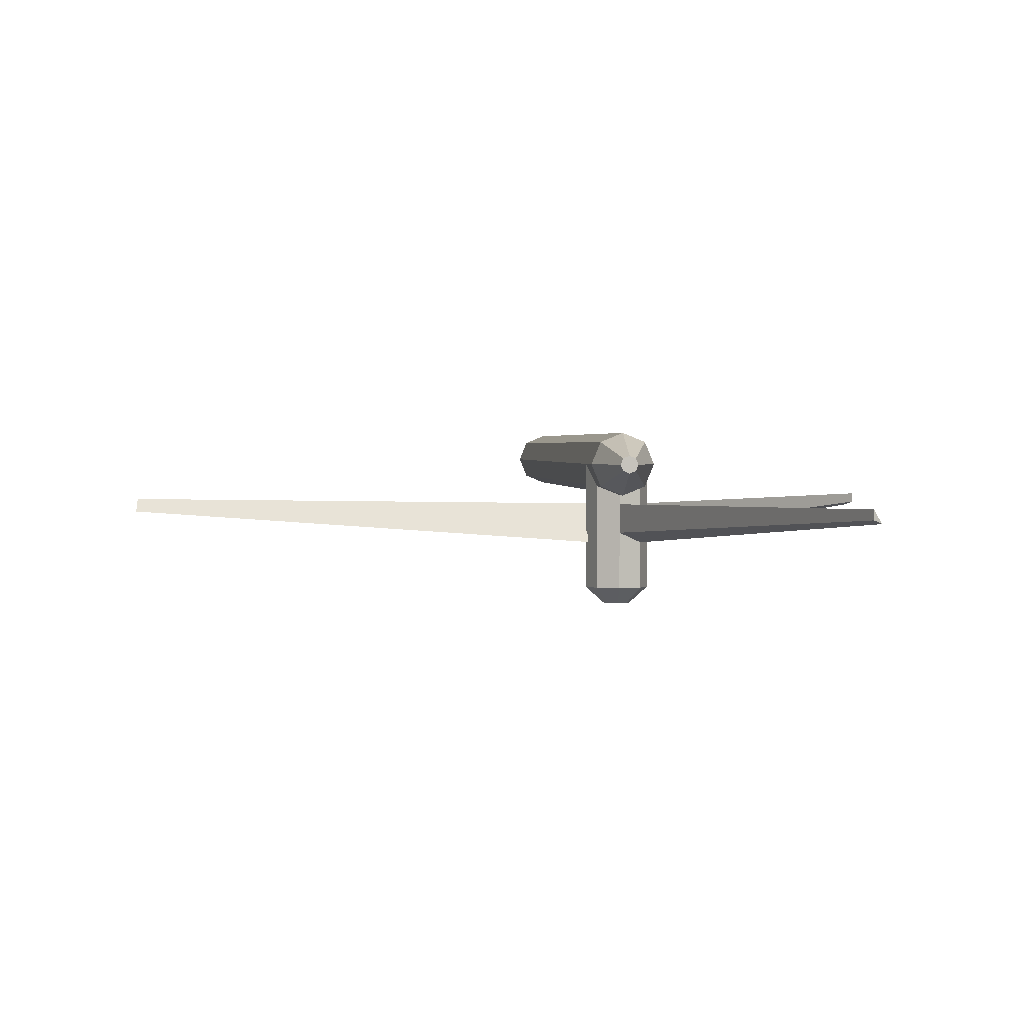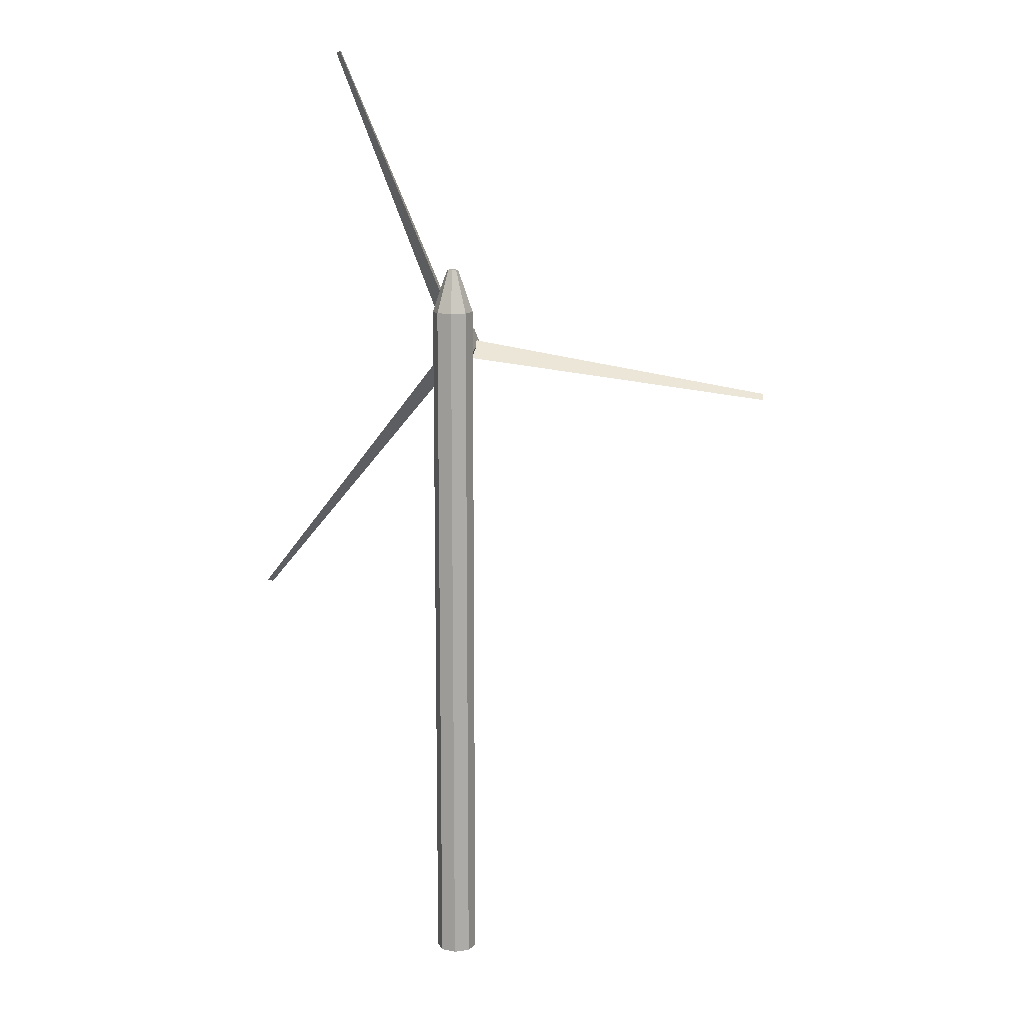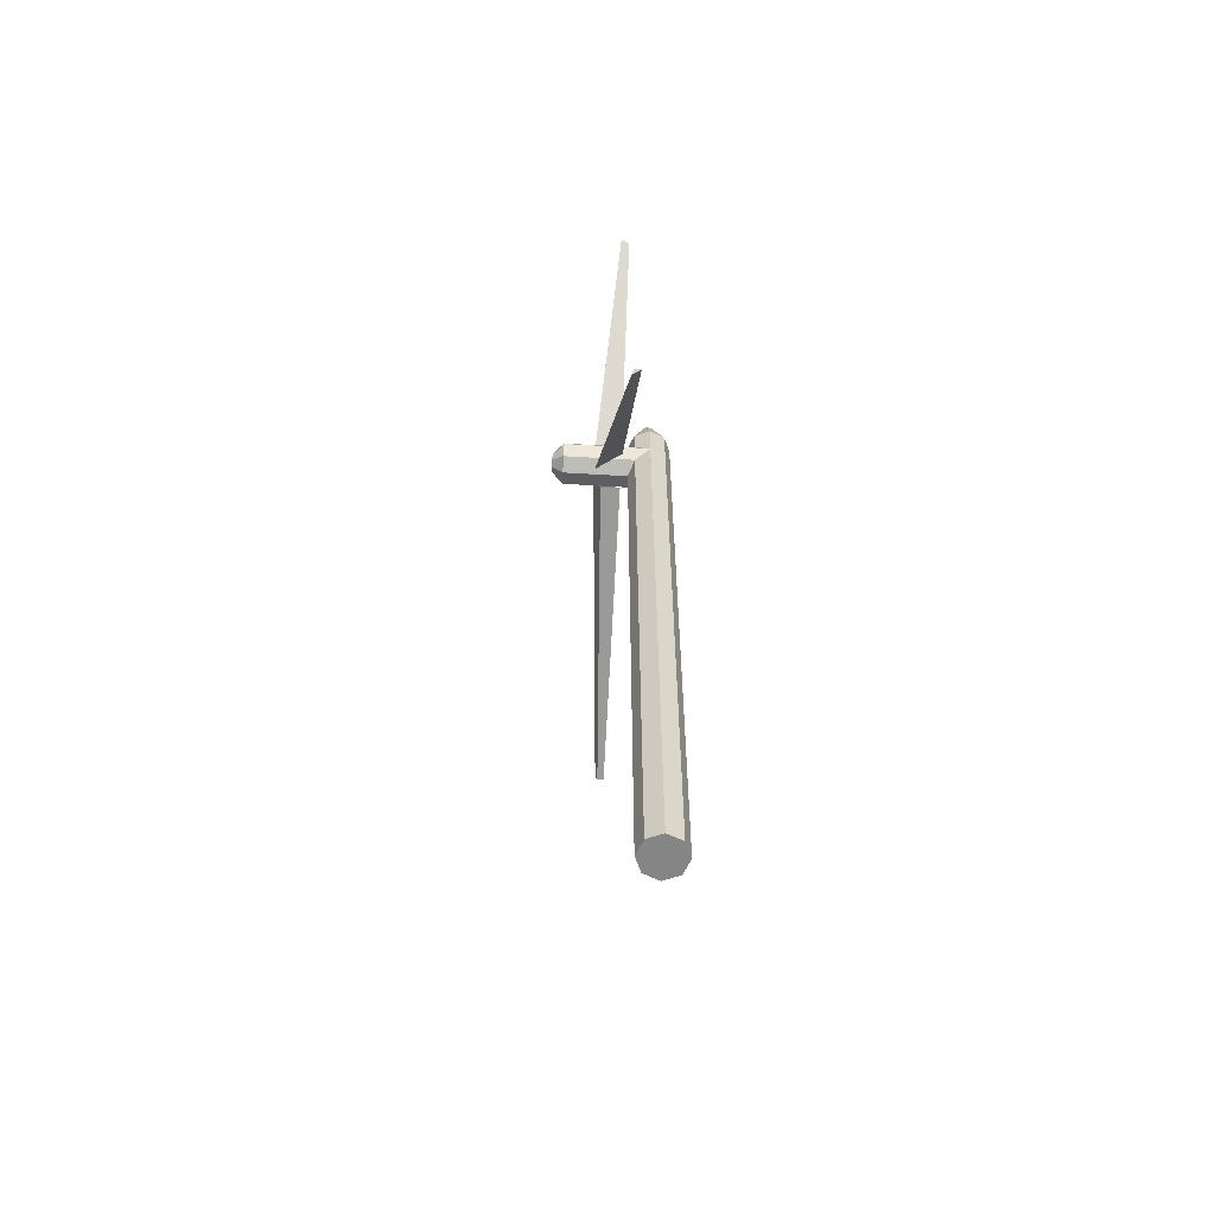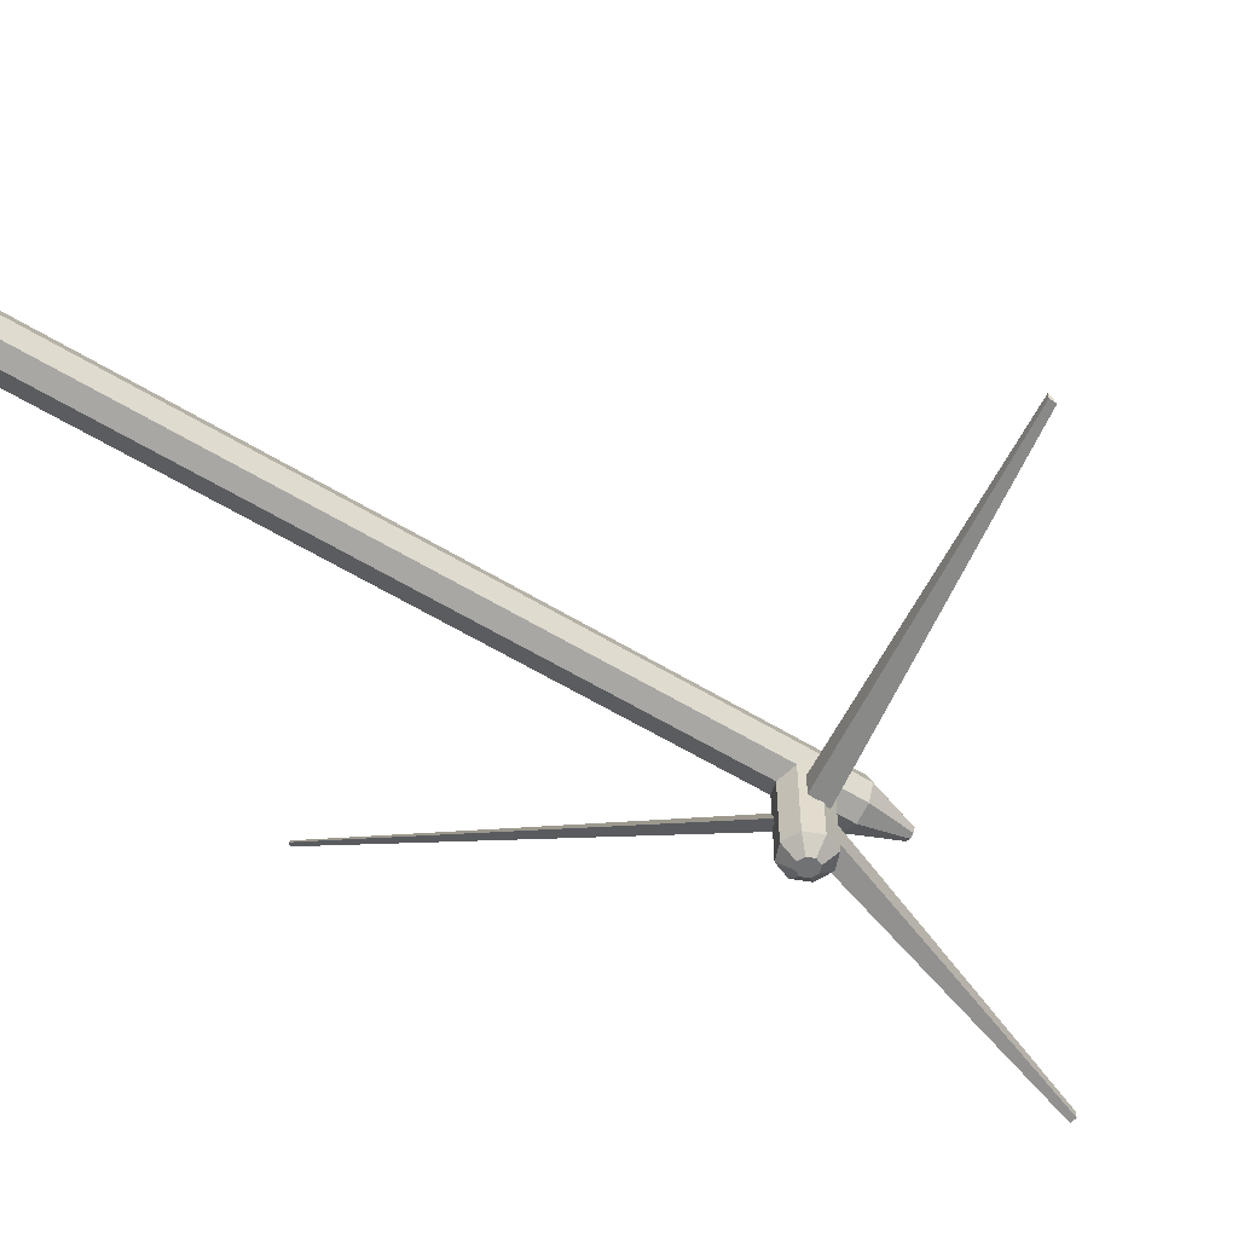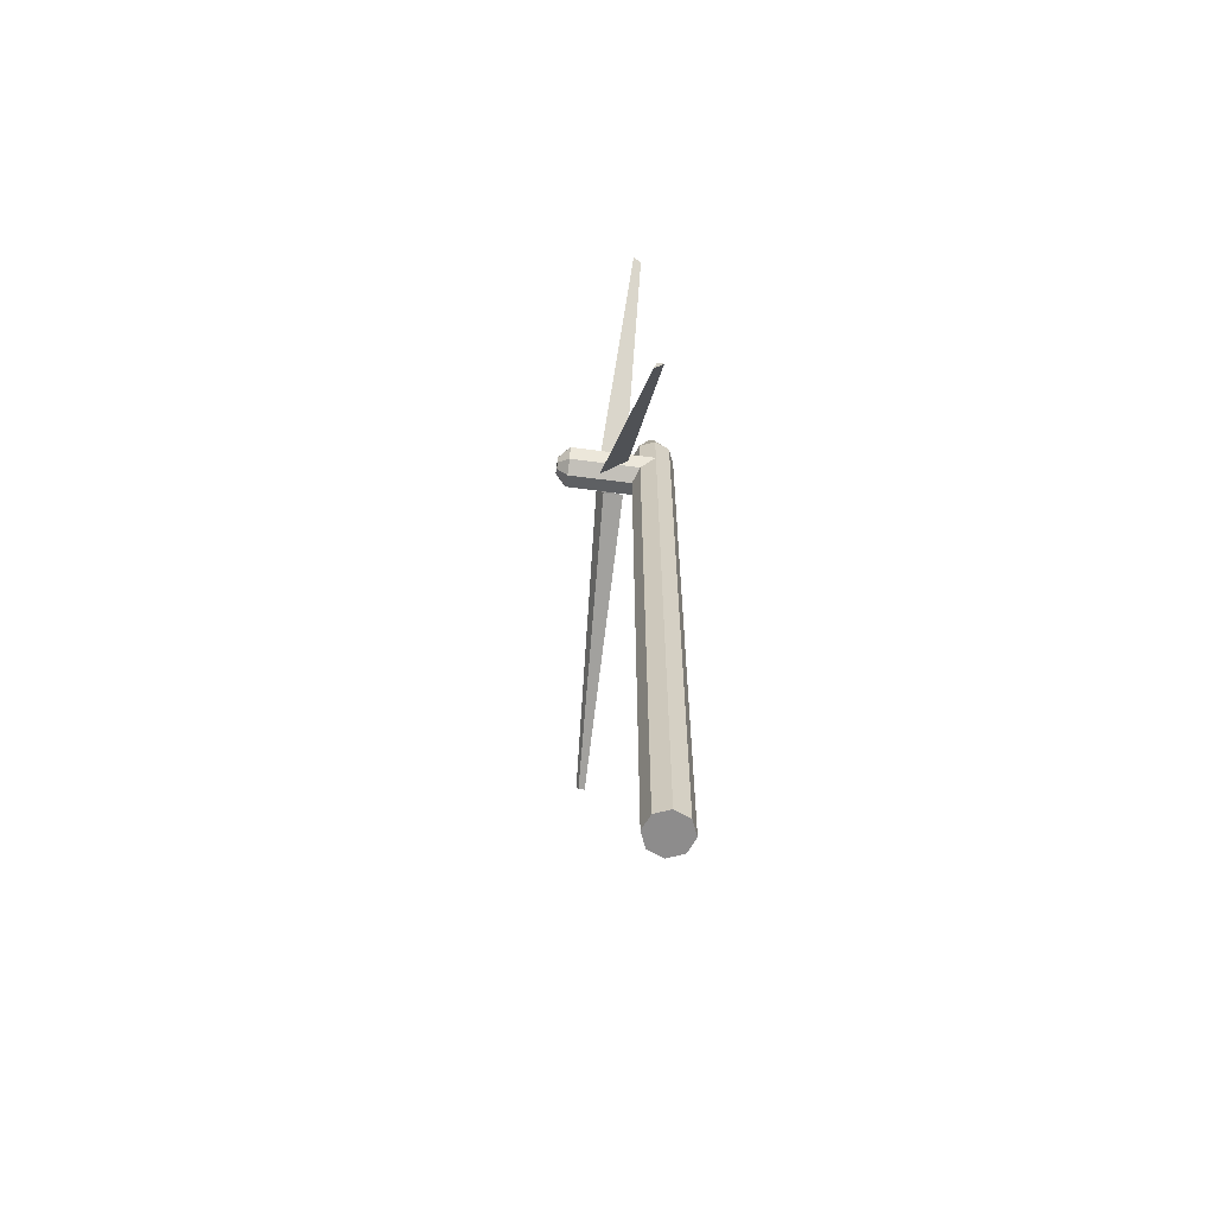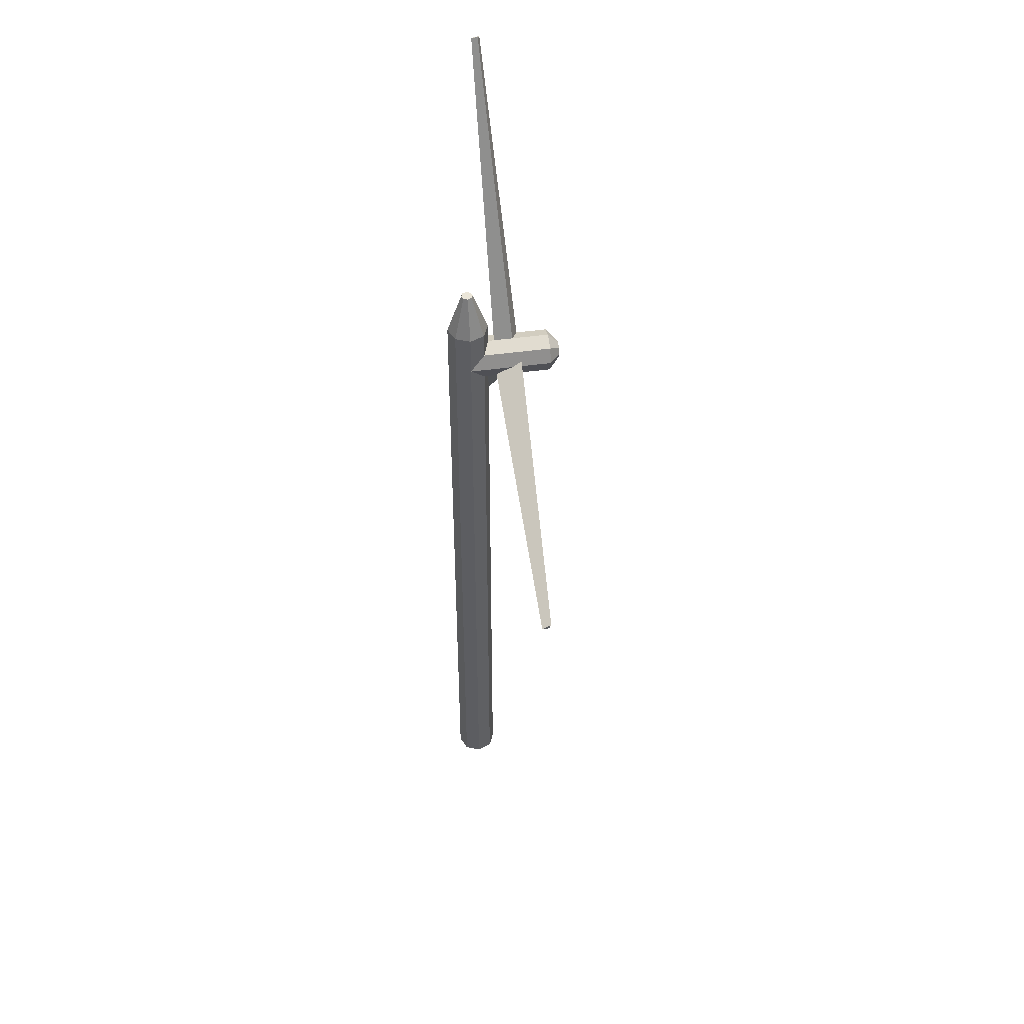
<metadata>
{"format":"obj","ext":"obj","renderer":"f3d","projection":"perspective","resolution":1024,"background":"white","views":[{"elev":1.3,"azim":-3.7,"up":"+Y"},{"elev":12.0,"azim":-176.0,"up":"+Z"},{"elev":-61.8,"azim":86.5,"up":"+Z"},{"elev":-55.4,"azim":-123.2,"up":"+Y"},{"elev":-64.3,"azim":82.4,"up":"+Z"},{"elev":47.8,"azim":-98.8,"up":"+Z"}]}
</metadata>
<code>
o Tower_Cylinder
v 0.5 0 0
v 0.5 0 17
v 0.3536 -0.3536 0
v 0.3536 -0.3536 17
v -0 -0.5 0
v -0 -0.5 17
v -0.3536 -0.3536 0
v -0.3536 -0.3536 17
v -0.5 0 0
v -0.5 0 17
v -0.3536 0.3536 0
v -0.3536 0.3536 17
v 0 0.5 0
v 0 0.5 17
v 0.3536 0.3536 0
v 0.3536 0.3536 17
v 0.1392 0 18.05
v 0.09844 -0.09844 18.05
v -0 -0.1392 18.05
v -0.09844 -0.09844 18.05
v -0.1392 0 18.05
v -0.09844 0.09844 18.05
v 0 0.1392 18.05
v 0.09844 0.09844 18.05
f 2 3 1
f 4 5 3
f 6 7 5
f 8 9 7
f 10 11 9
f 12 13 11
f 8 21 10
f 14 15 13
f 16 1 15
f 7 13 15
f 23 21 19
f 14 24 16
f 6 18 19
f 12 21 22
f 16 17 2
f 4 17 18
f 6 20 8
f 12 23 14
f 2 4 3
f 4 6 5
f 6 8 7
f 8 10 9
f 10 12 11
f 12 14 13
f 8 20 21
f 14 16 15
f 16 2 1
f 15 1 7
f 3 5 7
f 7 9 11
f 11 13 7
f 1 3 7
f 19 18 17
f 17 24 23
f 23 22 21
f 21 20 19
f 19 17 23
f 14 23 24
f 6 4 18
f 12 10 21
f 16 24 17
f 4 2 17
f 6 19 20
f 12 22 23
o Propeller_Cylinder.001
v 0.5 0 16
v 0.5 -2 16
v 0.3536 0 15.65
v 0.3536 -2 15.65
v -0 -0 15.5
v -0 -2 15.5
v -0.3536 0 15.65
v -0.3536 -2 15.65
v -0.5 0 16
v -0.5 -2 16
v -0.3536 0 16.35
v -0.3536 -2 16.35
v 0 0 16.5
v 0 -2 16.5
v 0.3536 0 16.35
v 0.3536 -2 16.35
v 0.2087 -2.258 16
v 0.1475 -2.258 15.85
v -0 -2.258 15.79
v -0.1475 -2.258 15.85
v -0.2087 -2.258 16
v -0.1475 -2.258 16.15
v 0 -2.258 16.21
v 0.1475 -2.258 16.15
v 0 -1.106 16.5
v 0 -0.6479 16.5
v 0.3536 -1.266 16.35
v -0.433 -1.106 15.75
v 2.835 -0.7367 23.4
v 2.835 -0.5852 23.4
v 2.952 -0.7894 23.35
v -0.433 -0.6479 15.75
v -0.483 -1.266 16.13
v -7.824 -0.7367 14.76
v -7.824 -0.5852 14.76
v -7.841 -0.7894 14.88
v 0.433 -1.106 15.75
v 0.433 -0.6479 15.75
v 0.1294 -1.266 15.52
v 4.989 -0.7367 9.846
v 4.989 -0.5852 9.846
v 4.889 -0.7894 9.769
f 26 27 25
f 28 29 27
f 30 31 29
f 32 33 31
f 34 35 33
f 36 49 35
f 34 44 45
f 50 39 37
f 51 26 25
f 31 37 39
f 46 45 43
f 40 47 48
f 30 42 43
f 34 46 36
f 26 48 41
f 26 42 28
f 30 44 32
f 36 47 38
f 55 54 53
f 49 55 53
f 38 51 49
f 50 55 51
f 50 53 54
f 60 59 58
f 52 60 58
f 56 60 57
f 56 58 59
f 66 65 64
f 61 66 64
f 62 66 63
f 62 64 65
f 26 28 27
f 28 30 29
f 30 32 31
f 32 34 33
f 34 36 35
f 37 35 50
f 36 38 49
f 50 35 49
f 34 32 44
f 50 51 39
f 25 39 51
f 51 40 26
f 39 25 27
f 27 29 39
f 31 33 35
f 35 37 31
f 39 29 31
f 43 42 41
f 41 48 43
f 47 46 43
f 45 44 43
f 43 48 47
f 40 38 47
f 30 28 42
f 34 45 46
f 26 40 48
f 26 41 42
f 30 43 44
f 36 46 47
f 49 51 55
f 38 40 51
f 50 54 55
f 50 49 53
f 52 57 60
f 56 59 60
f 56 52 58
f 61 63 66
f 62 65 66
f 62 61 64

</code>
